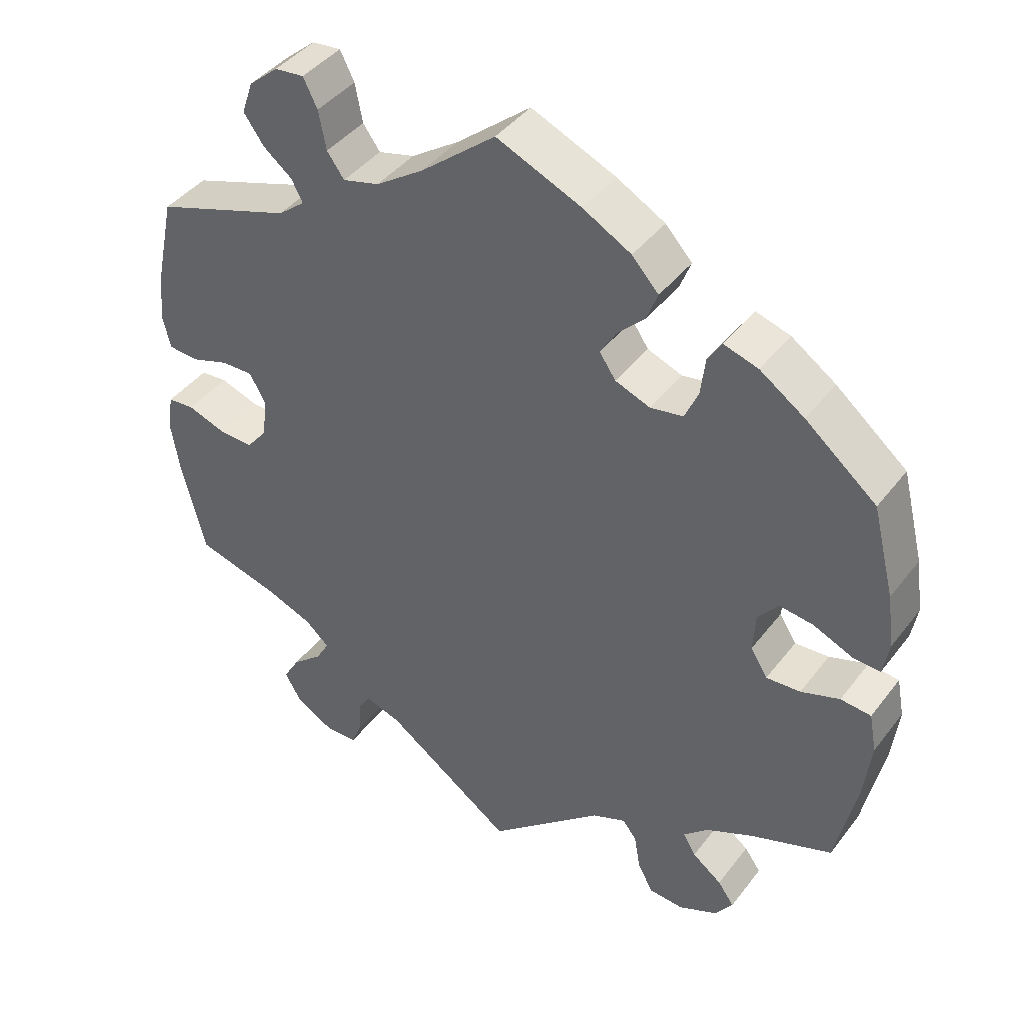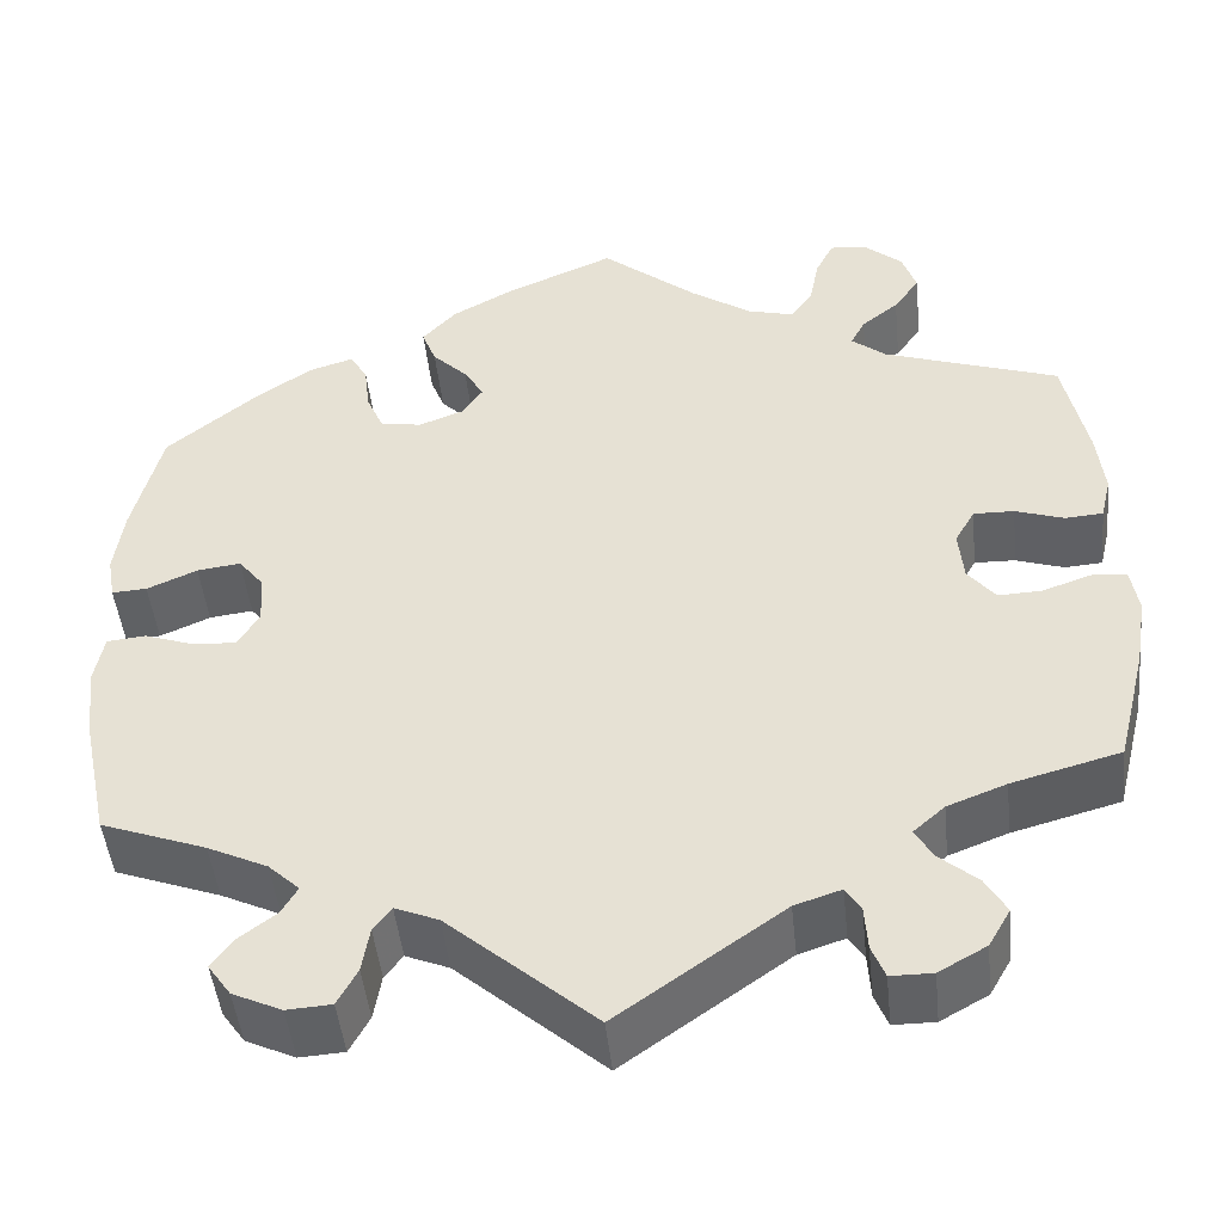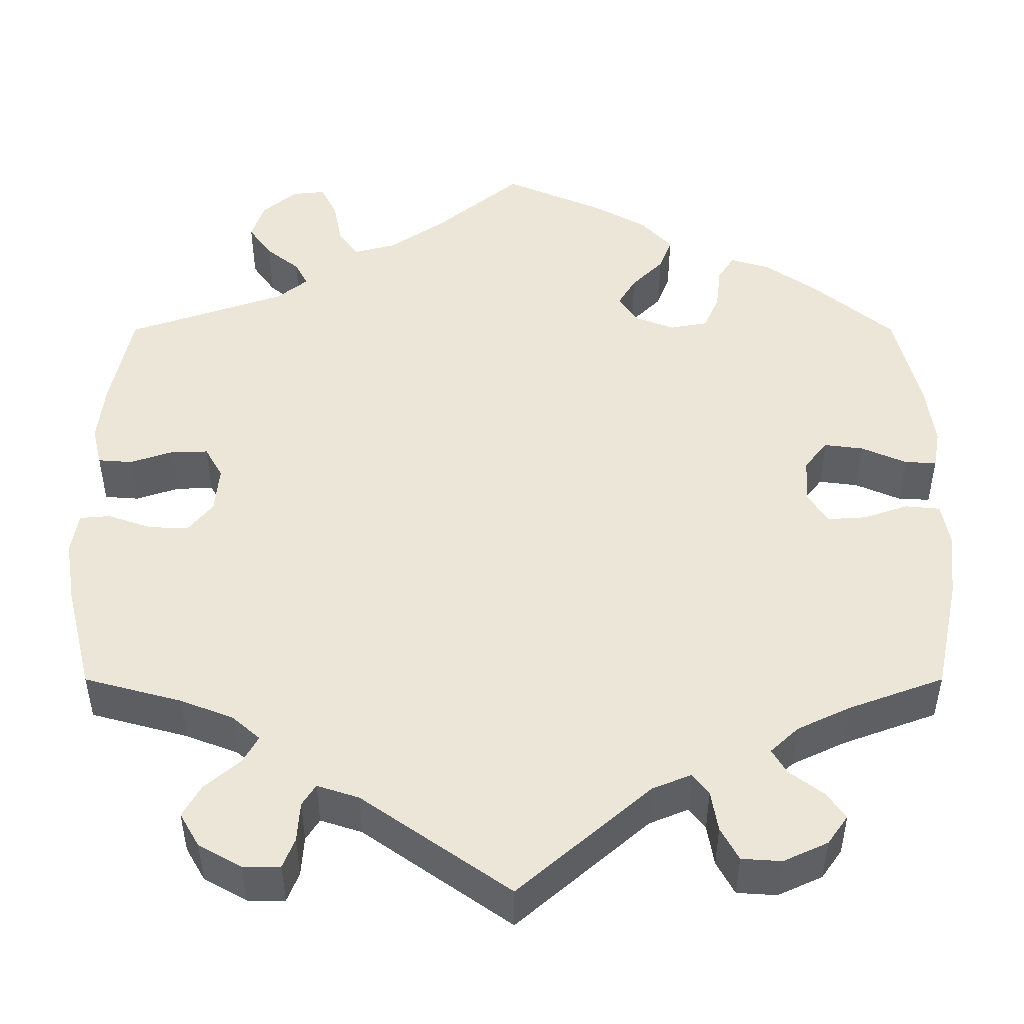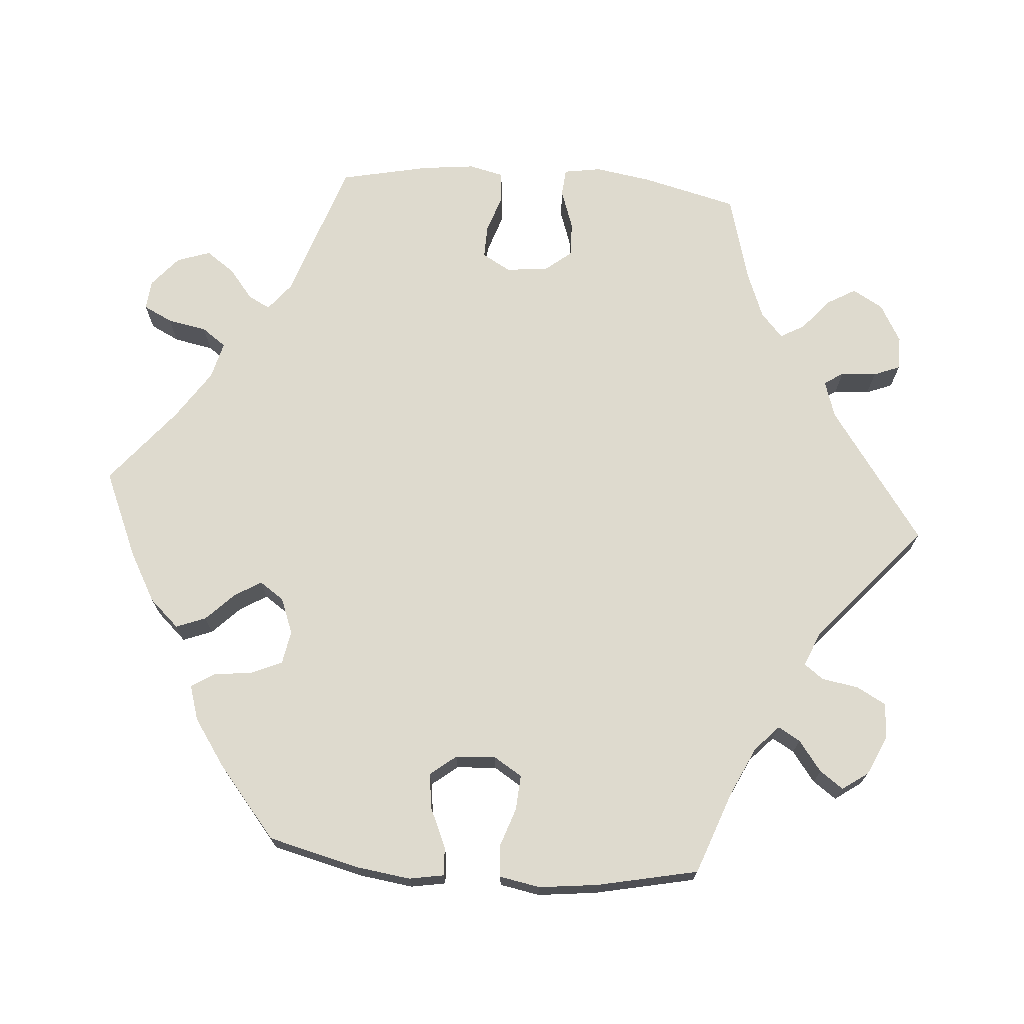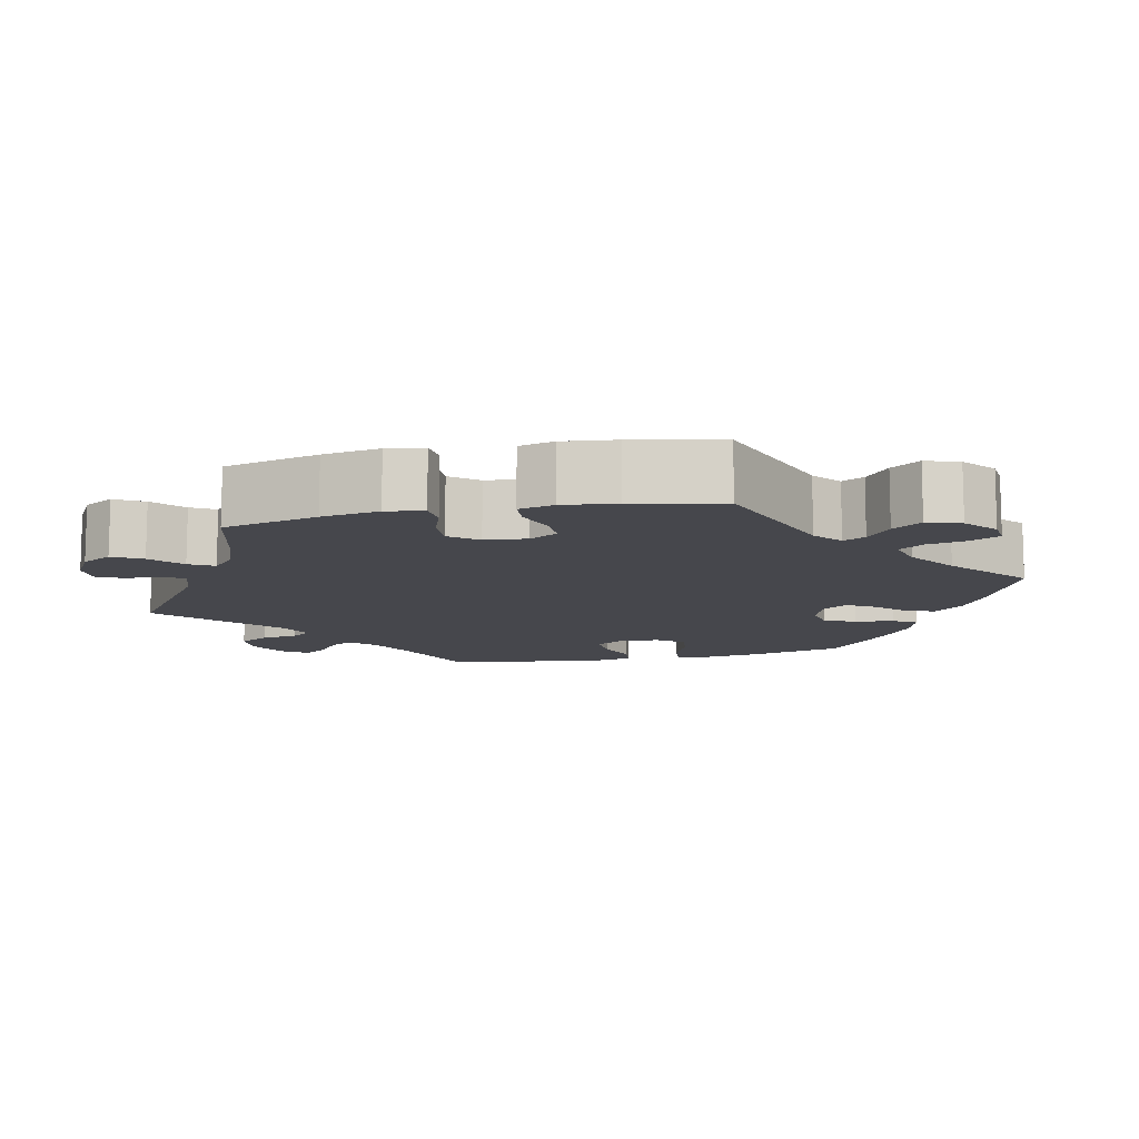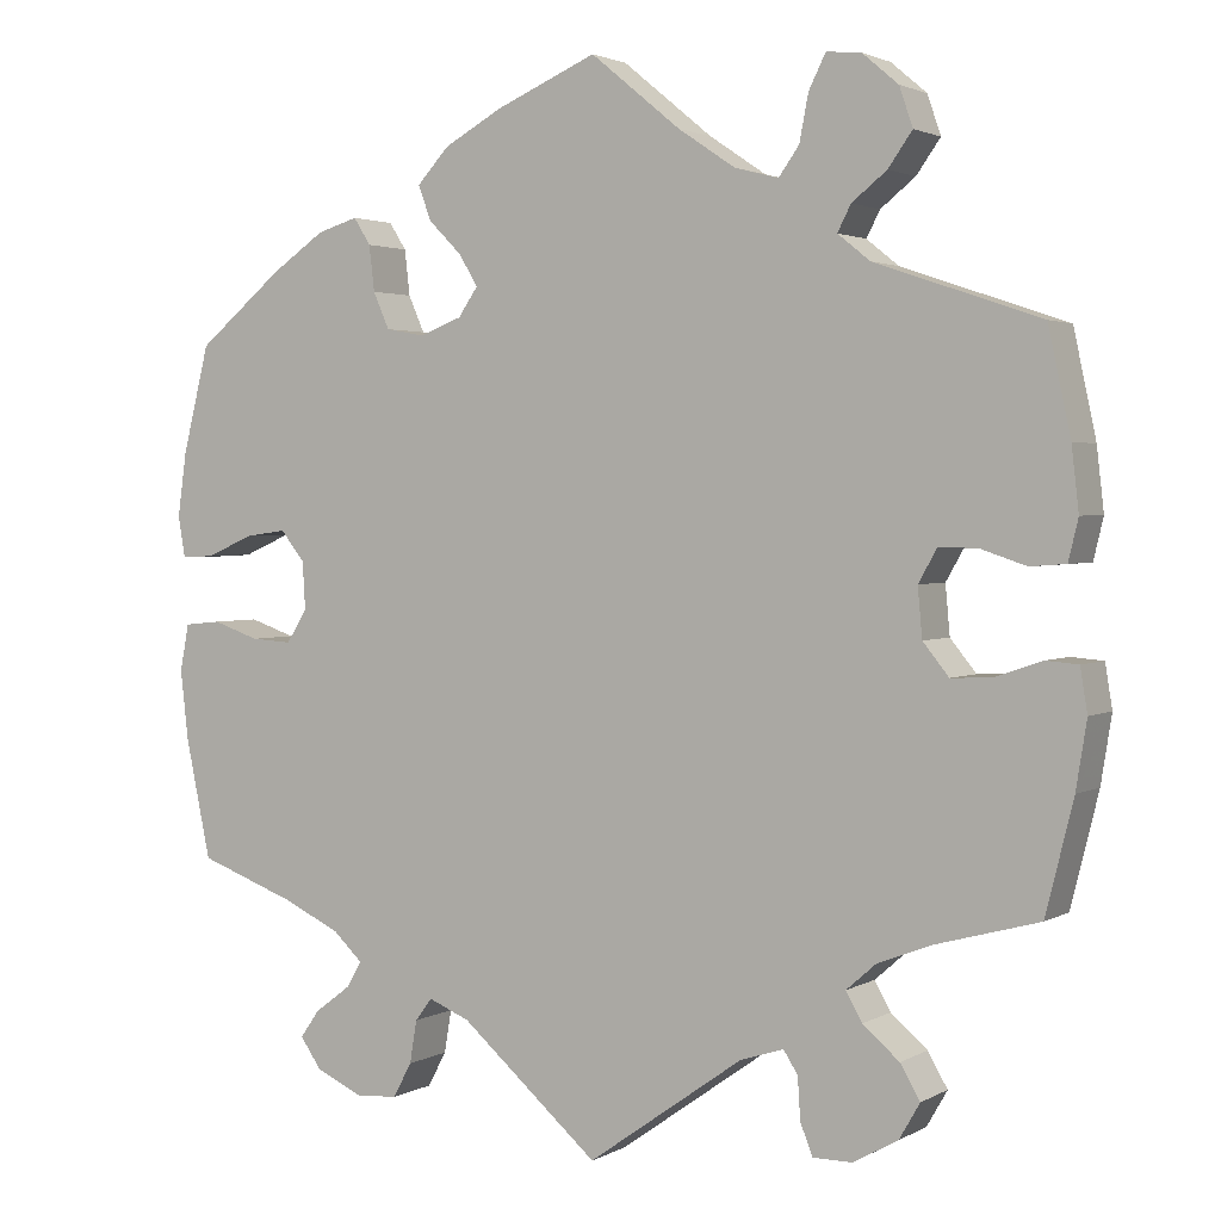
<metadata>
{"format":"obj","ext":"obj","renderer":"f3d","projection":"perspective","resolution":1024,"background":"white","views":[{"elev":42.1,"azim":34.2,"up":"+Z"},{"elev":-46.9,"azim":-174.1,"up":"+Z"},{"elev":-40.9,"azim":-0.0,"up":"+Z"},{"elev":71.3,"azim":94.4,"up":"+Y"},{"elev":-11.0,"azim":-77.6,"up":"+Y"},{"elev":2.3,"azim":-150.7,"up":"+Z"}]}
</metadata>
<code>
v 0.53 0.07 0.169
v 0.54 0.07 0.097
v 0.532 0.07 0.051
v 0.495 0.07 0.053
v 0.442 0.07 0.076
v 0.396 0.07 0.082
v 0.369 0.07 0.048
v 0.366 0.07 -0.005
v 0.389 0.07 -0.042
v 0.435 0.07 -0.039
v 0.487 0.07 -0.021
v 0.528 0.07 -0.025
v 0.538 0.07 -0.078
v 0.529 0.07 -0.156
v 0.501 0.07 -0.289
v 0.39 0.07 -0.33
v 0.327 0.07 -0.36
v 0.294 0.07 -0.391
v 0.311 0.07 -0.42
v 0.351 0.07 -0.45
v 0.373 0.07 -0.481
v 0.349 0.07 -0.515
v 0.297 0.07 -0.539
v 0.25 0.07 -0.536
v 0.229 0.07 -0.497
v 0.221 0.07 -0.449
v 0.202 0.07 -0.424
v 0.156 0.07 -0.443
v 0.001 0.07 -0.578
v -0.173 0.07 -0.455
v -0.222 0.07 -0.439
v -0.238 0.07 -0.464
v -0.241 0.07 -0.511
v -0.255 0.07 -0.546
v -0.299 0.07 -0.546
v -0.349 0.07 -0.518
v -0.372 0.07 -0.478
v -0.35 0.07 -0.44
v -0.309 0.07 -0.405
v -0.291 0.07 -0.373
v -0.324 0.07 -0.344
v -0.386 0.07 -0.32
v -0.5 0.07 -0.289
v -0.531 0.07 -0.164
v -0.543 0.07 -0.089
v -0.535 0.07 -0.04
v -0.499 0.07 -0.037
v -0.447 0.07 -0.055
v -0.401 0.07 -0.057
v -0.372 0.07 -0.021
v -0.367 0.07 0.034
v -0.388 0.07 0.071
v -0.431 0.07 0.07
v -0.482 0.07 0.053
v -0.522 0.07 0.056
v -0.533 0.07 0.102
v -0.525 0.07 0.172
v -0.5 0.07 0.289
v -0.315 0.07 0.352
v -0.279 0.07 0.381
v -0.294 0.07 0.41
v -0.333 0.07 0.441
v -0.36 0.07 0.479
v -0.345 0.07 0.523
v -0.305 0.07 0.557
v -0.266 0.07 0.561
v -0.247 0.07 0.523
v -0.237 0.07 0.471
v -0.214 0.07 0.439
v -0.165 0.07 0.452
v -0.101 0.07 0.495
v 0 0.07 0.578
v 0.114 0.07 0.529
v 0.179 0.07 0.493
v 0.215 0.07 0.454
v 0.2 0.07 0.415
v 0.163 0.07 0.378
v 0.142 0.07 0.343
v 0.164 0.07 0.311
v 0.211 0.07 0.293
v 0.255 0.07 0.301
v 0.273 0.07 0.342
v 0.279 0.07 0.393
v 0.298 0.07 0.423
v 0.344 0.07 0.409
v 0.404 0.07 0.368
v 0.5 0.07 0.289
v 0.53 0 0.169
v 0.54 0 0.097
v 0.532 0 0.051
v 0.495 0 0.053
v 0.442 0 0.076
v 0.396 0 0.082
v 0.369 0 0.048
v 0.366 0 -0.005
v 0.389 0 -0.042
v 0.435 0 -0.039
v 0.487 0 -0.021
v 0.528 0 -0.025
v 0.538 0 -0.078
v 0.529 0 -0.156
v 0.501 0 -0.289
v 0.39 0 -0.33
v 0.327 0 -0.36
v 0.294 0 -0.391
v 0.311 0 -0.42
v 0.351 0 -0.45
v 0.373 0 -0.481
v 0.349 0 -0.515
v 0.297 0 -0.539
v 0.25 0 -0.536
v 0.229 0 -0.497
v 0.221 0 -0.449
v 0.202 0 -0.424
v 0.156 0 -0.443
v 0.001 0 -0.578
v -0.173 0 -0.455
v -0.222 0 -0.439
v -0.238 0 -0.464
v -0.241 0 -0.511
v -0.255 0 -0.546
v -0.299 0 -0.546
v -0.349 0 -0.518
v -0.372 0 -0.478
v -0.35 0 -0.44
v -0.309 0 -0.405
v -0.291 0 -0.373
v -0.324 0 -0.344
v -0.386 0 -0.32
v -0.5 0 -0.289
v -0.531 0 -0.164
v -0.543 0 -0.089
v -0.535 0 -0.04
v -0.499 0 -0.037
v -0.447 0 -0.055
v -0.401 0 -0.057
v -0.372 0 -0.021
v -0.367 0 0.034
v -0.388 0 0.071
v -0.431 0 0.07
v -0.482 0 0.053
v -0.522 0 0.056
v -0.533 0 0.102
v -0.525 0 0.172
v -0.5 0 0.289
v -0.315 0 0.352
v -0.279 0 0.381
v -0.294 0 0.41
v -0.333 0 0.441
v -0.36 0 0.479
v -0.345 0 0.523
v -0.305 0 0.557
v -0.266 0 0.561
v -0.247 0 0.523
v -0.237 0 0.471
v -0.214 0 0.439
v -0.165 0 0.452
v -0.101 0 0.495
v 0 0 0.578
v 0.114 0 0.529
v 0.179 0 0.493
v 0.215 0 0.454
v 0.2 0 0.415
v 0.163 0 0.378
v 0.142 0 0.343
v 0.164 0 0.311
v 0.211 0 0.293
v 0.255 0 0.301
v 0.273 0 0.342
v 0.279 0 0.393
v 0.298 0 0.423
v 0.344 0 0.409
v 0.404 0 0.368
v 0.5 0 0.289
f 82 83 84 85
f 81 82 85 86
f 74 75 76 77
f 74 77 78
f 71 72 73 74
f 70 71 74 78
f 69 70 78 79
f 65 66 67 68
f 65 68 69
f 64 65 69
f 61 62 63 64
f 60 61 64 69
f 56 57 58 59
f 56 59 60
f 53 54 55 56
f 52 53 56 60
f 51 52 60 69
f 45 46 47 48
f 45 48 49
f 42 43 44 45
f 41 42 45 49
f 40 41 49 50
f 36 37 38 39
f 36 39 40
f 35 36 40
f 32 33 34 35
f 31 32 35 40
f 30 31 40 50
f 28 29 30 50
f 23 24 25 26
f 23 26 27
f 22 23 27
f 19 20 21 22
f 18 19 22 27
f 17 18 27
f 13 14 15 16
f 13 16 17
f 10 11 12 13
f 9 10 13 17
f 8 9 17 27
f 2 3 4 5
f 2 5 6
f 1 2 6
f 81 86 87 1
f 51 69 79 80
f 7 8 27 28
f 7 28 50 51
f 80 81 1 6
f 6 7 51 80
f 172 171 170 169
f 173 172 169 168
f 164 163 162 161
f 165 164 161
f 161 160 159 158
f 165 161 158 157
f 166 165 157 156
f 155 154 153 152
f 156 155 152
f 156 152 151
f 151 150 149 148
f 156 151 148 147
f 146 145 144 143
f 147 146 143
f 143 142 141 140
f 147 143 140 139
f 156 147 139 138
f 135 134 133 132
f 136 135 132
f 132 131 130 129
f 136 132 129 128
f 137 136 128 127
f 126 125 124 123
f 127 126 123
f 127 123 122
f 122 121 120 119
f 127 122 119 118
f 137 127 118 117
f 137 117 116 115
f 113 112 111 110
f 114 113 110
f 114 110 109
f 109 108 107 106
f 114 109 106 105
f 114 105 104
f 103 102 101 100
f 104 103 100
f 100 99 98 97
f 104 100 97 96
f 114 104 96 95
f 92 91 90 89
f 93 92 89
f 93 89 88
f 88 174 173 168
f 167 166 156 138
f 115 114 95 94
f 138 137 115 94
f 93 88 168 167
f 167 138 94 93
f 1 88 89 2
f 2 89 90 3
f 3 90 91 4
f 4 91 92 5
f 5 92 93 6
f 6 93 94 7
f 7 94 95 8
f 8 95 96 9
f 9 96 97 10
f 10 97 98 11
f 11 98 99 12
f 12 99 100 13
f 13 100 101 14
f 14 101 102 15
f 15 102 103 16
f 16 103 104 17
f 17 104 105 18
f 18 105 106 19
f 19 106 107 20
f 20 107 108 21
f 21 108 109 22
f 22 109 110 23
f 23 110 111 24
f 24 111 112 25
f 25 112 113 26
f 26 113 114 27
f 27 114 115 28
f 28 115 116 29
f 29 116 117 30
f 30 117 118 31
f 31 118 119 32
f 32 119 120 33
f 33 120 121 34
f 34 121 122 35
f 35 122 123 36
f 36 123 124 37
f 37 124 125 38
f 38 125 126 39
f 39 126 127 40
f 40 127 128 41
f 41 128 129 42
f 42 129 130 43
f 43 130 131 44
f 44 131 132 45
f 45 132 133 46
f 46 133 134 47
f 47 134 135 48
f 48 135 136 49
f 49 136 137 50
f 50 137 138 51
f 51 138 139 52
f 52 139 140 53
f 53 140 141 54
f 54 141 142 55
f 55 142 143 56
f 56 143 144 57
f 57 144 145 58
f 58 145 146 59
f 59 146 147 60
f 60 147 148 61
f 61 148 149 62
f 62 149 150 63
f 63 150 151 64
f 64 151 152 65
f 65 152 153 66
f 66 153 154 67
f 67 154 155 68
f 68 155 156 69
f 69 156 157 70
f 70 157 158 71
f 71 158 159 72
f 72 159 160 73
f 73 160 161 74
f 74 161 162 75
f 75 162 163 76
f 76 163 164 77
f 77 164 165 78
f 78 165 166 79
f 79 166 167 80
f 80 167 168 81
f 81 168 169 82
f 82 169 170 83
f 83 170 171 84
f 84 171 172 85
f 85 172 173 86
f 86 173 174 87
f 87 174 88 1

</code>
